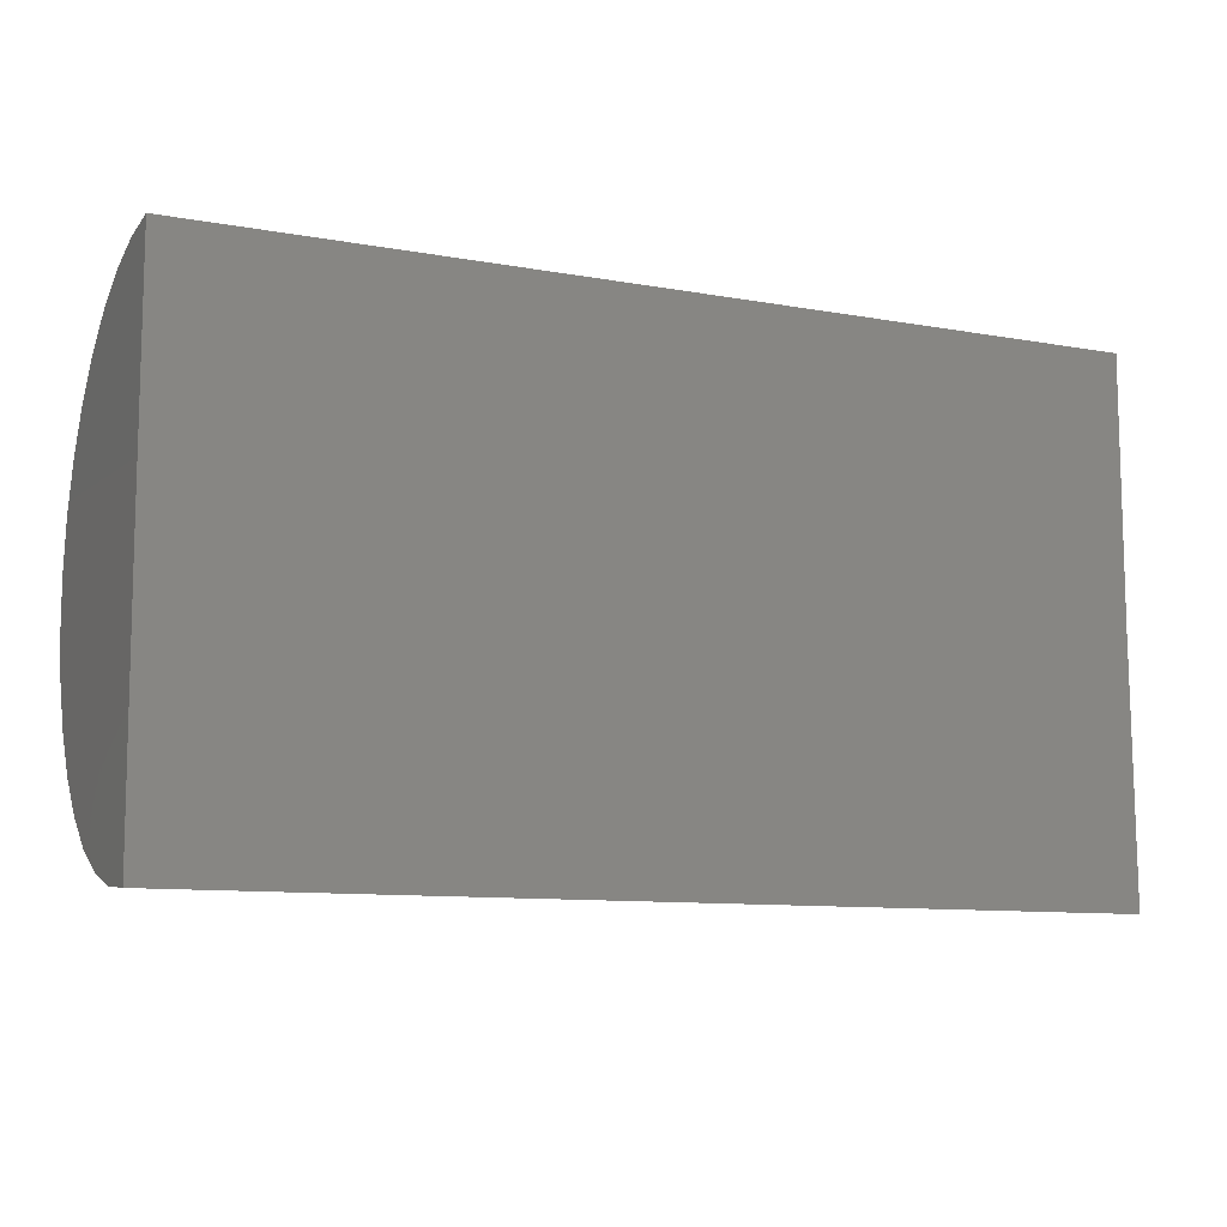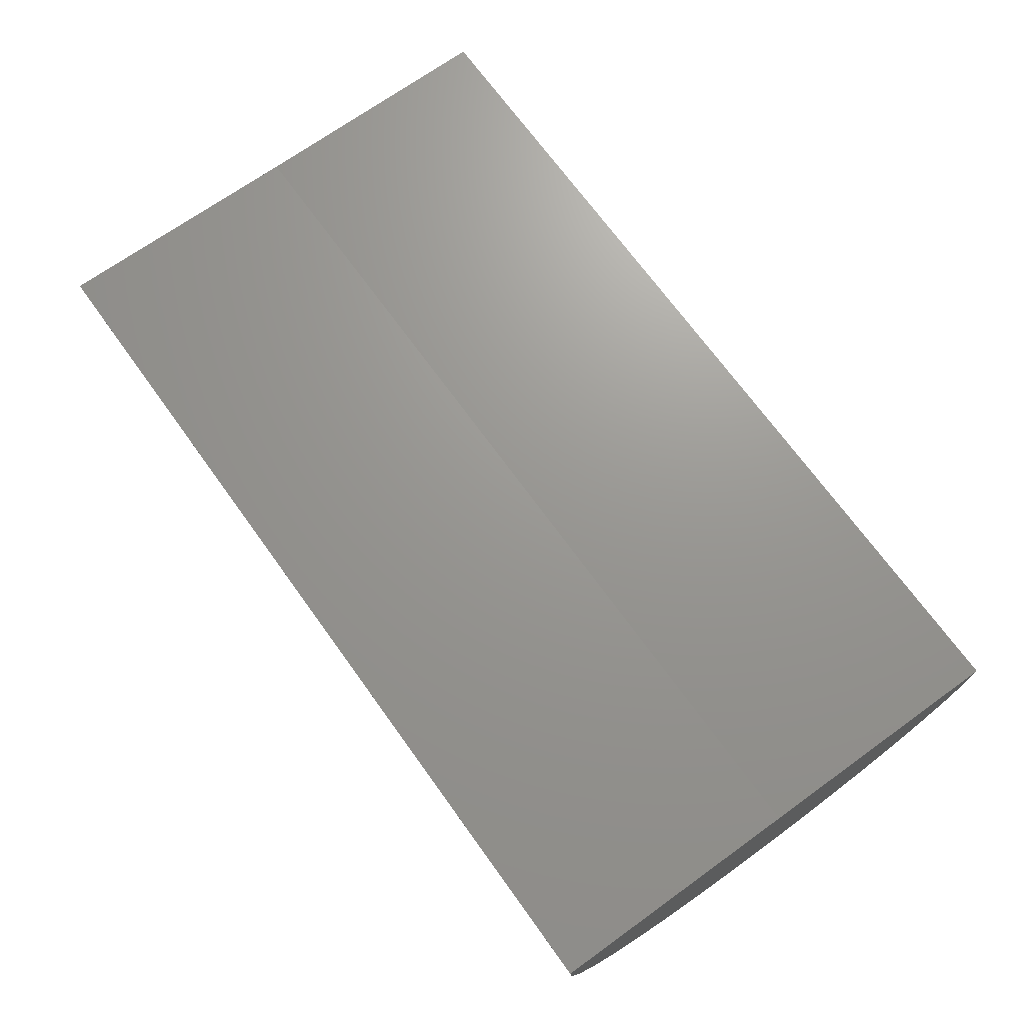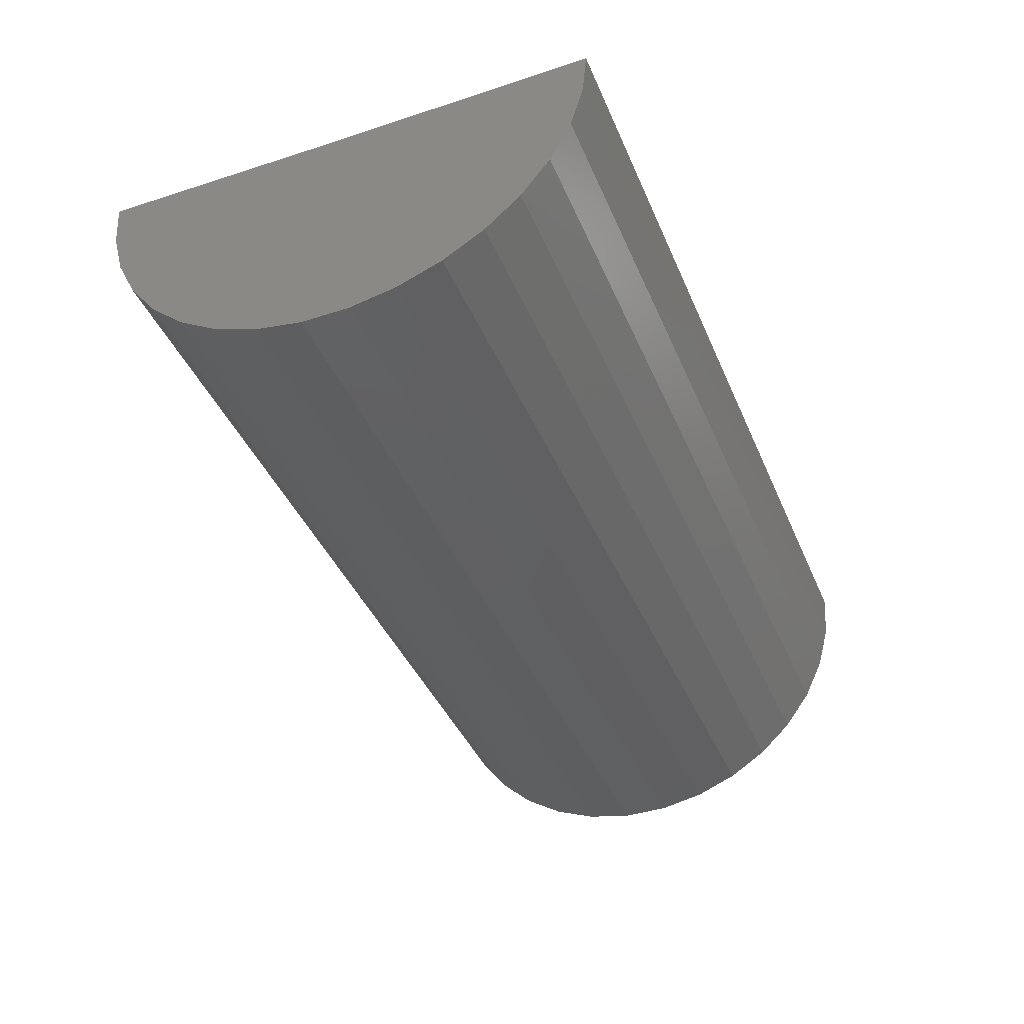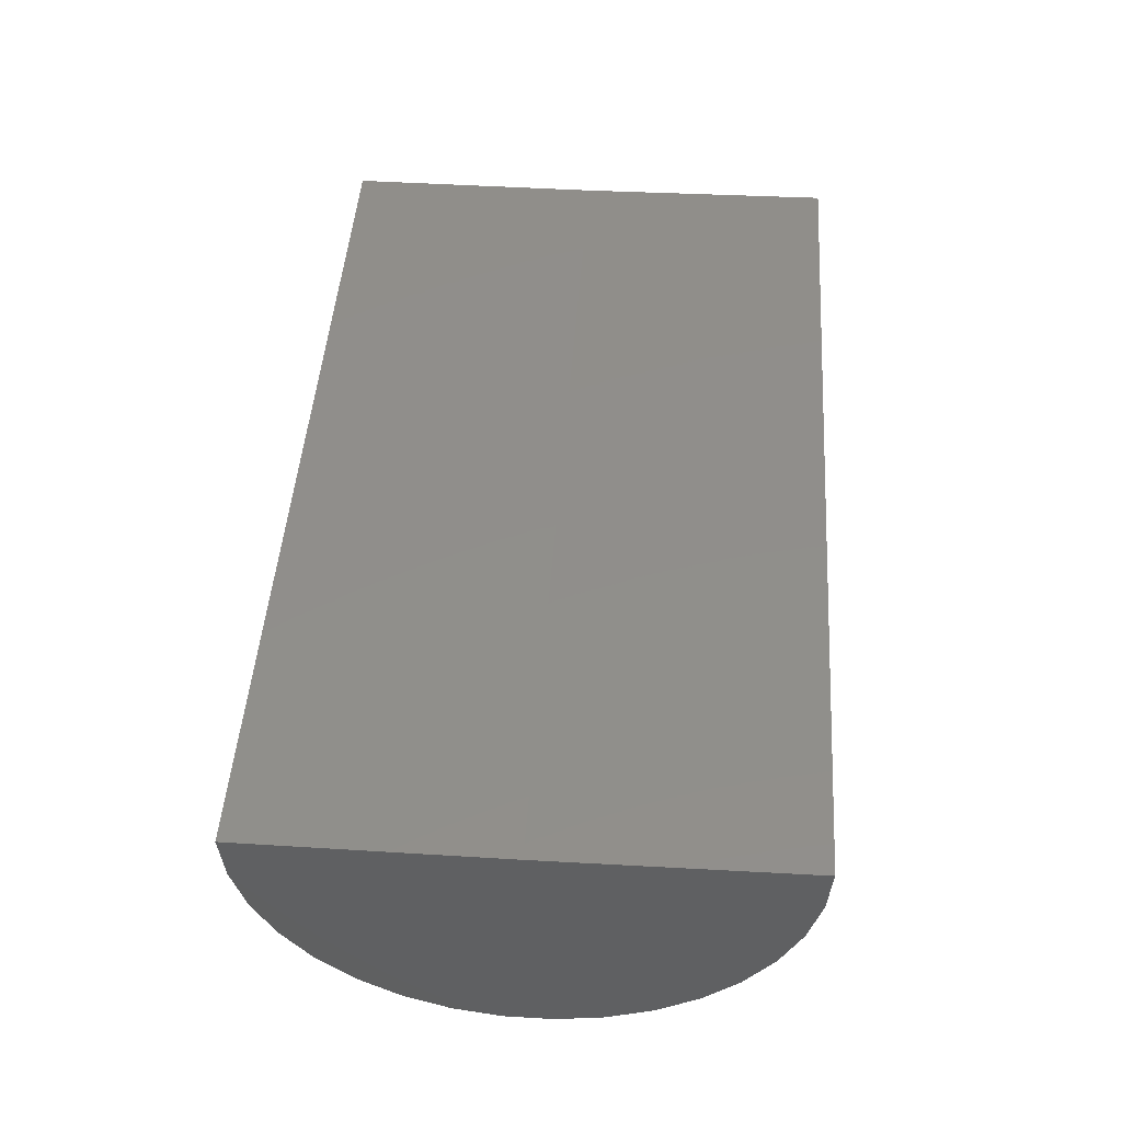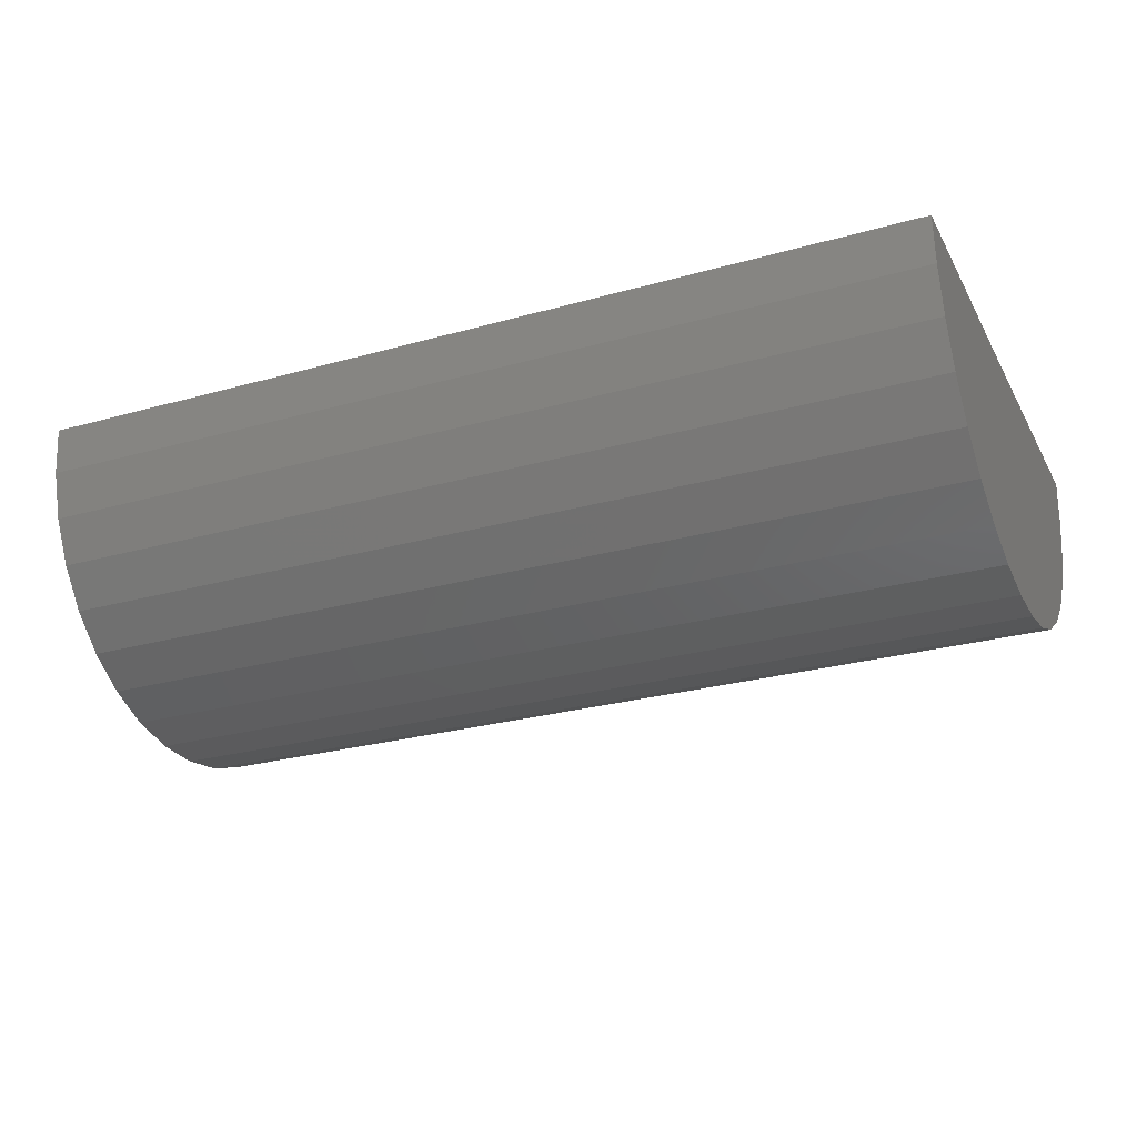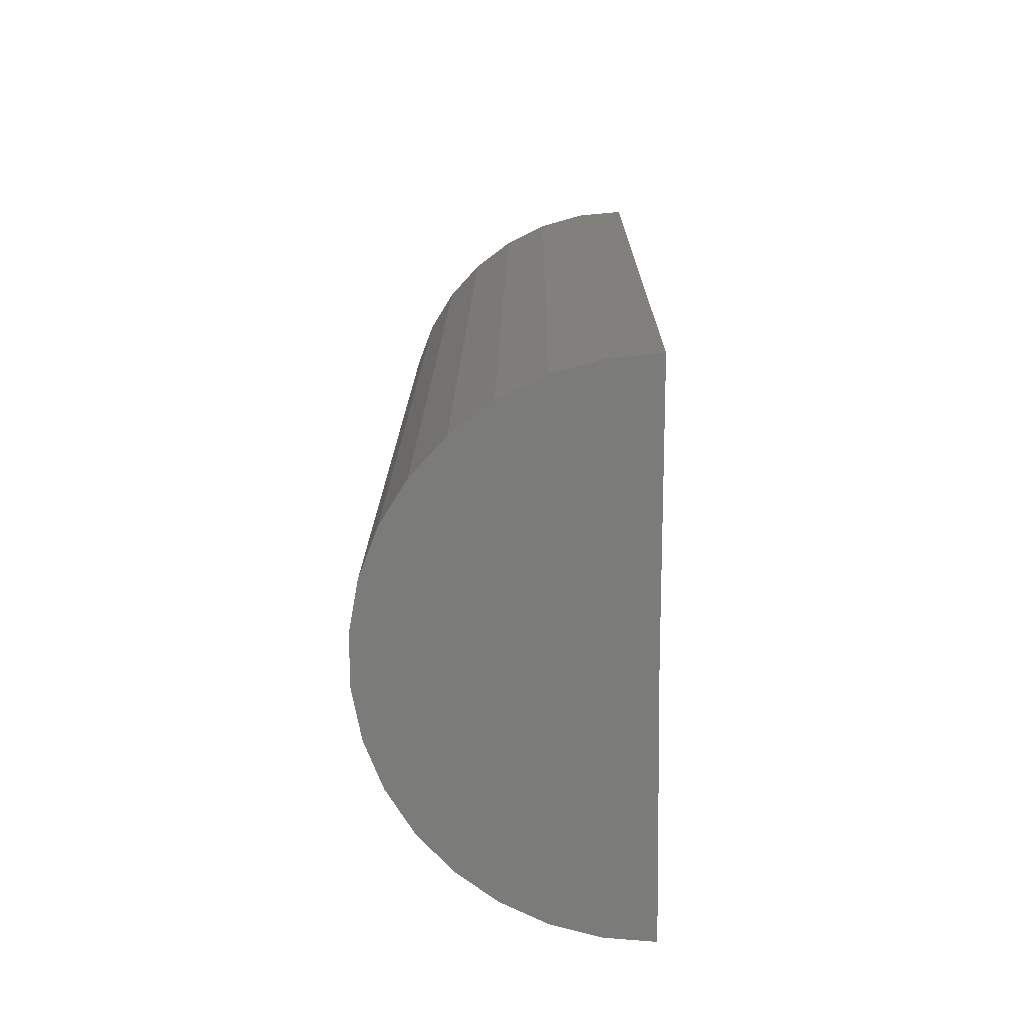
<metadata>
{"format":"stl","ext":"stl","renderer":"f3d","projection":"perspective","resolution":1024,"background":"white","views":[{"elev":-10.1,"azim":155.2,"up":"+Z"},{"elev":70.5,"azim":-125.8,"up":"+Y"},{"elev":-41.1,"azim":-68.2,"up":"+Y"},{"elev":47.5,"azim":94.0,"up":"+Y"},{"elev":-26.6,"azim":-156.3,"up":"+Y"},{"elev":15.6,"azim":90.6,"up":"+Z"}]}
</metadata>
<code>
# stl→obj: 38 verts, 72 faces
v -0.75 0 -0.2188
v 0.75 1.665e-16 -0.2188
v -0.75 0.005252 -0.645
v 0.75 0.005252 -0.645
v -0.75 2.367e-17 0.2076
v 0.75 1.902e-16 0.2076
v -0.75 -0.07347 -0.6387
v -0.75 -0.1497 -0.6179
v -0.75 -0.2207 -0.5835
v -0.75 -0.2842 -0.5365
v -0.75 -0.338 -0.4786
v -0.75 -0.3801 -0.4118
v -0.75 -0.4092 -0.3384
v -0.75 -0.4242 -0.2609
v -0.75 -0.4247 -0.1819
v -0.75 -0.4106 -0.1042
v -0.75 -0.3824 -0.03039
v -0.75 -0.3411 0.03693
v -0.75 -0.2881 0.09547
v -0.75 -0.2252 0.1432
v -0.75 -0.1546 0.1786
v -0.75 -0.07864 0.2003
v 0.75 -0.07347 -0.6387
v 0.75 -0.1497 -0.6179
v 0.75 -0.2207 -0.5835
v 0.75 -0.2842 -0.5365
v 0.75 -0.338 -0.4786
v 0.75 -0.3801 -0.4118
v 0.75 -0.4092 -0.3384
v 0.75 -0.4242 -0.2609
v 0.75 -0.4247 -0.1819
v 0.75 -0.4106 -0.1042
v 0.75 -0.3824 -0.03039
v 0.75 -0.3411 0.03693
v 0.75 -0.2881 0.09547
v 0.75 -0.2252 0.1432
v 0.75 -0.1546 0.1786
v 0.75 -0.07864 0.2003
f 1 2 3
f 3 2 4
f 1 5 2
f 2 5 6
f 1 3 7
f 1 7 8
f 1 8 9
f 1 9 10
f 1 10 11
f 1 11 12
f 1 12 13
f 1 13 14
f 1 14 15
f 1 15 16
f 1 16 17
f 1 17 18
f 1 18 19
f 1 19 20
f 1 20 21
f 1 21 22
f 1 22 5
f 3 4 7
f 7 4 23
f 7 23 8
f 8 23 24
f 8 24 9
f 9 24 25
f 9 25 10
f 10 25 26
f 10 26 11
f 11 26 27
f 11 27 12
f 12 27 28
f 12 28 13
f 13 28 29
f 13 29 14
f 14 29 30
f 14 30 15
f 15 30 31
f 15 31 16
f 16 31 32
f 16 32 17
f 17 32 33
f 17 33 18
f 18 33 34
f 18 34 19
f 19 34 35
f 19 35 20
f 20 35 36
f 20 36 21
f 21 36 37
f 21 37 22
f 22 37 38
f 22 38 5
f 5 38 6
f 2 6 38
f 2 38 37
f 2 37 36
f 2 36 35
f 2 35 34
f 2 34 33
f 2 33 32
f 2 32 31
f 2 31 30
f 2 30 29
f 2 29 28
f 2 28 27
f 2 27 26
f 2 26 25
f 2 25 24
f 2 24 23
f 2 23 4

</code>
